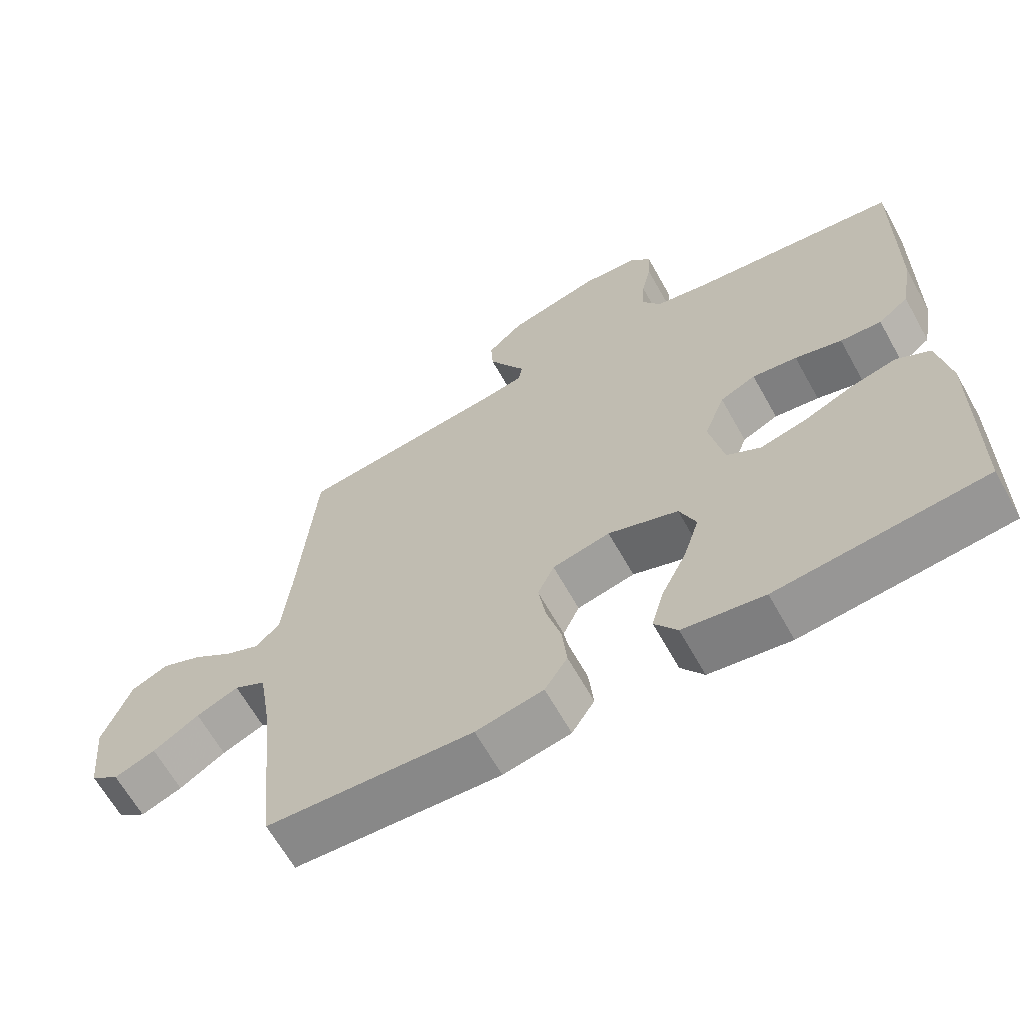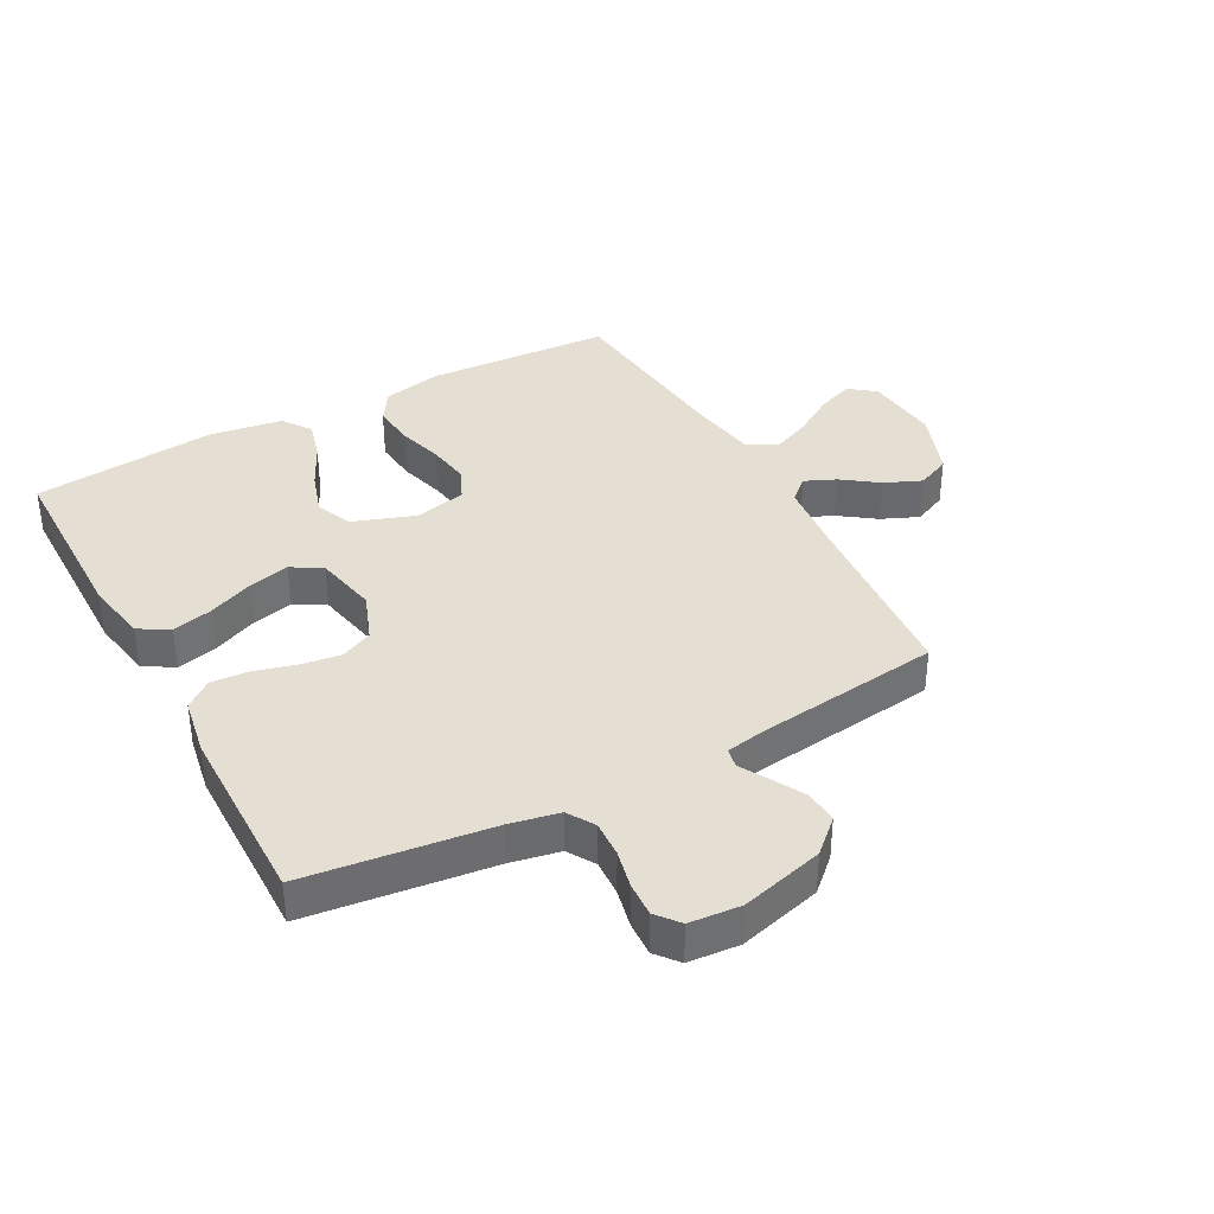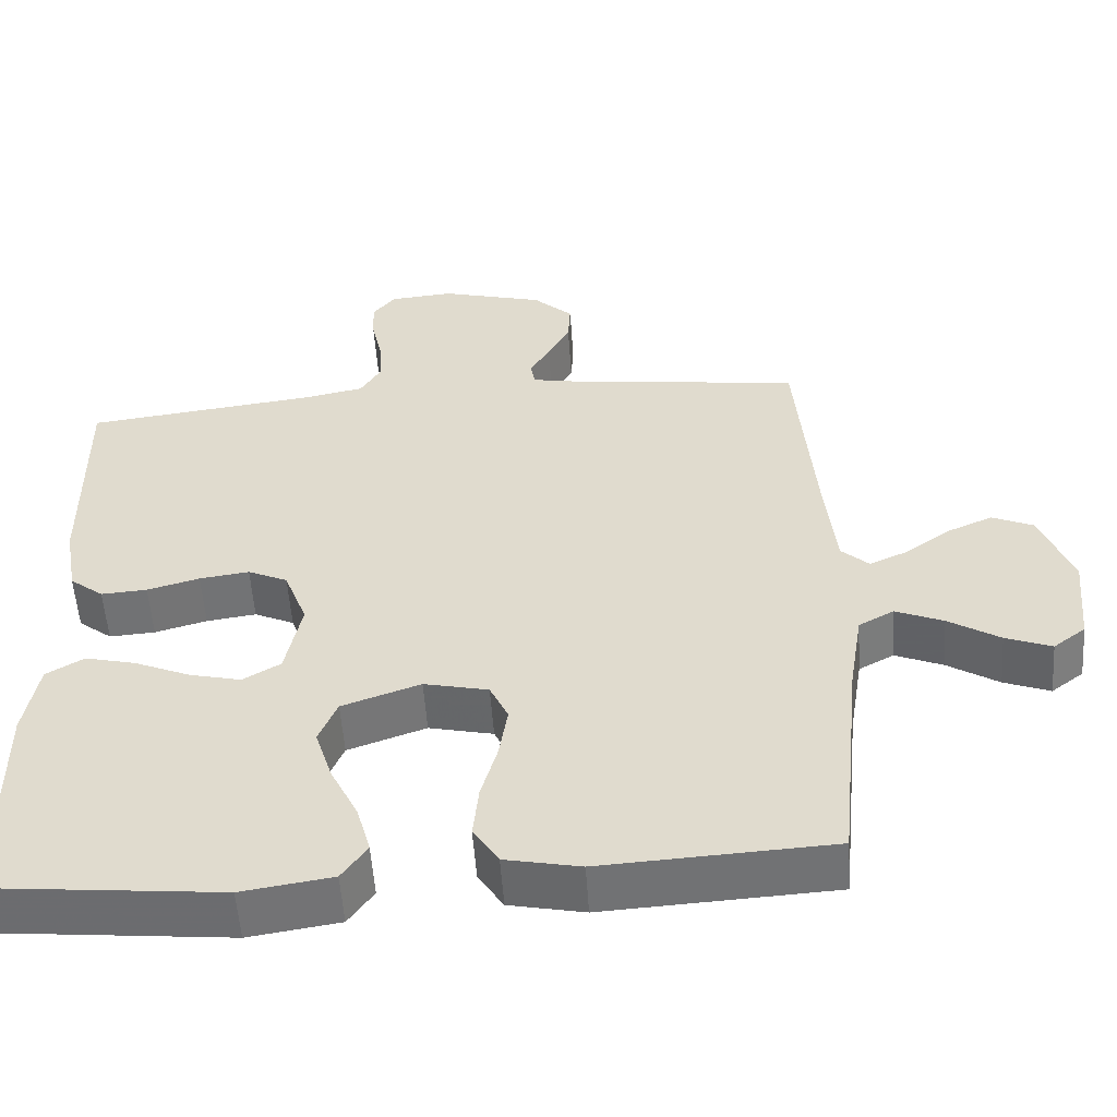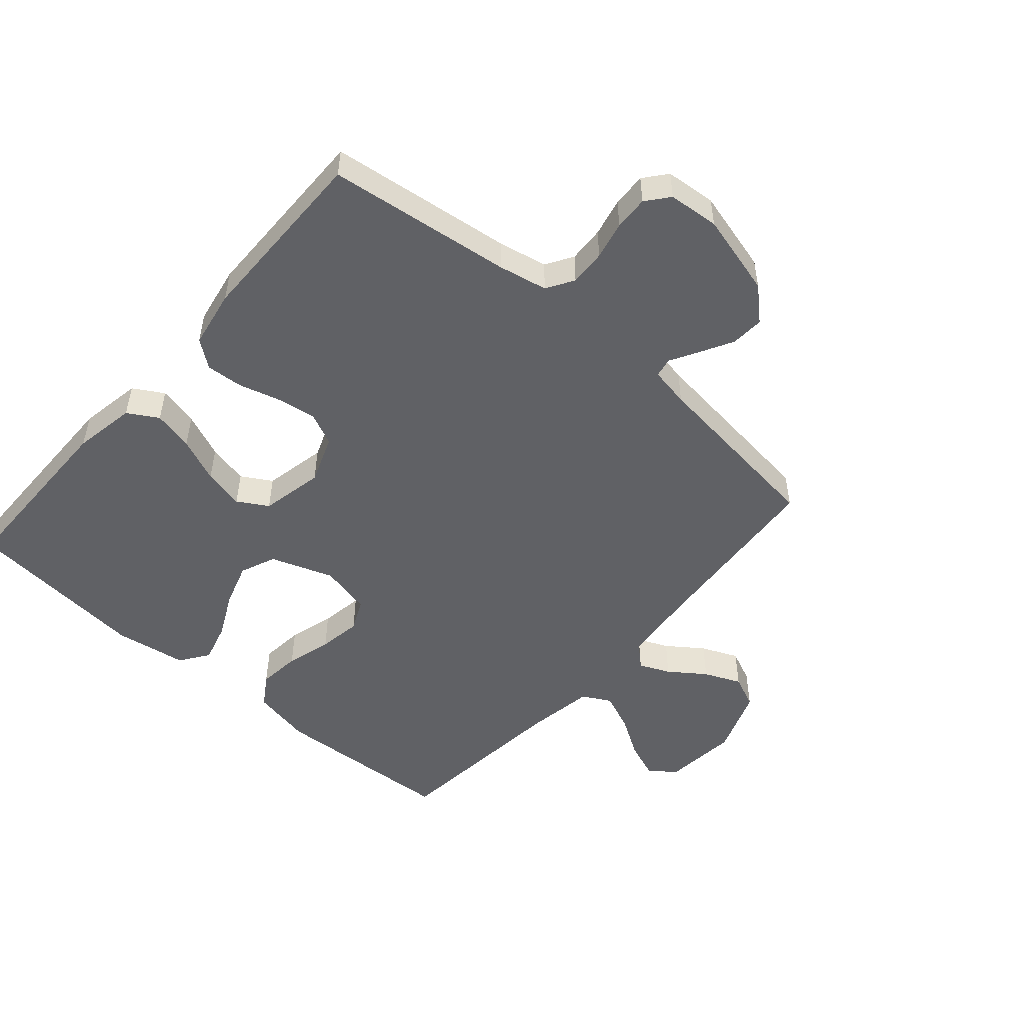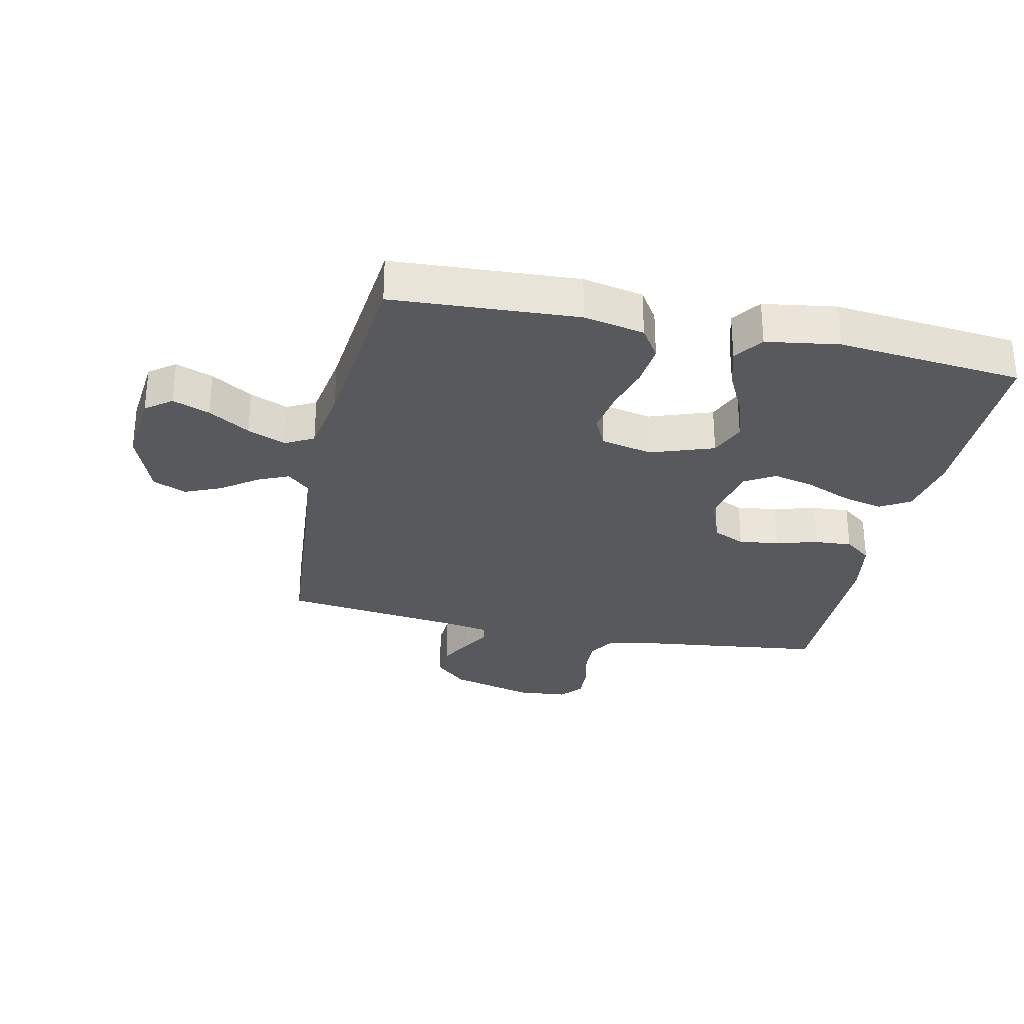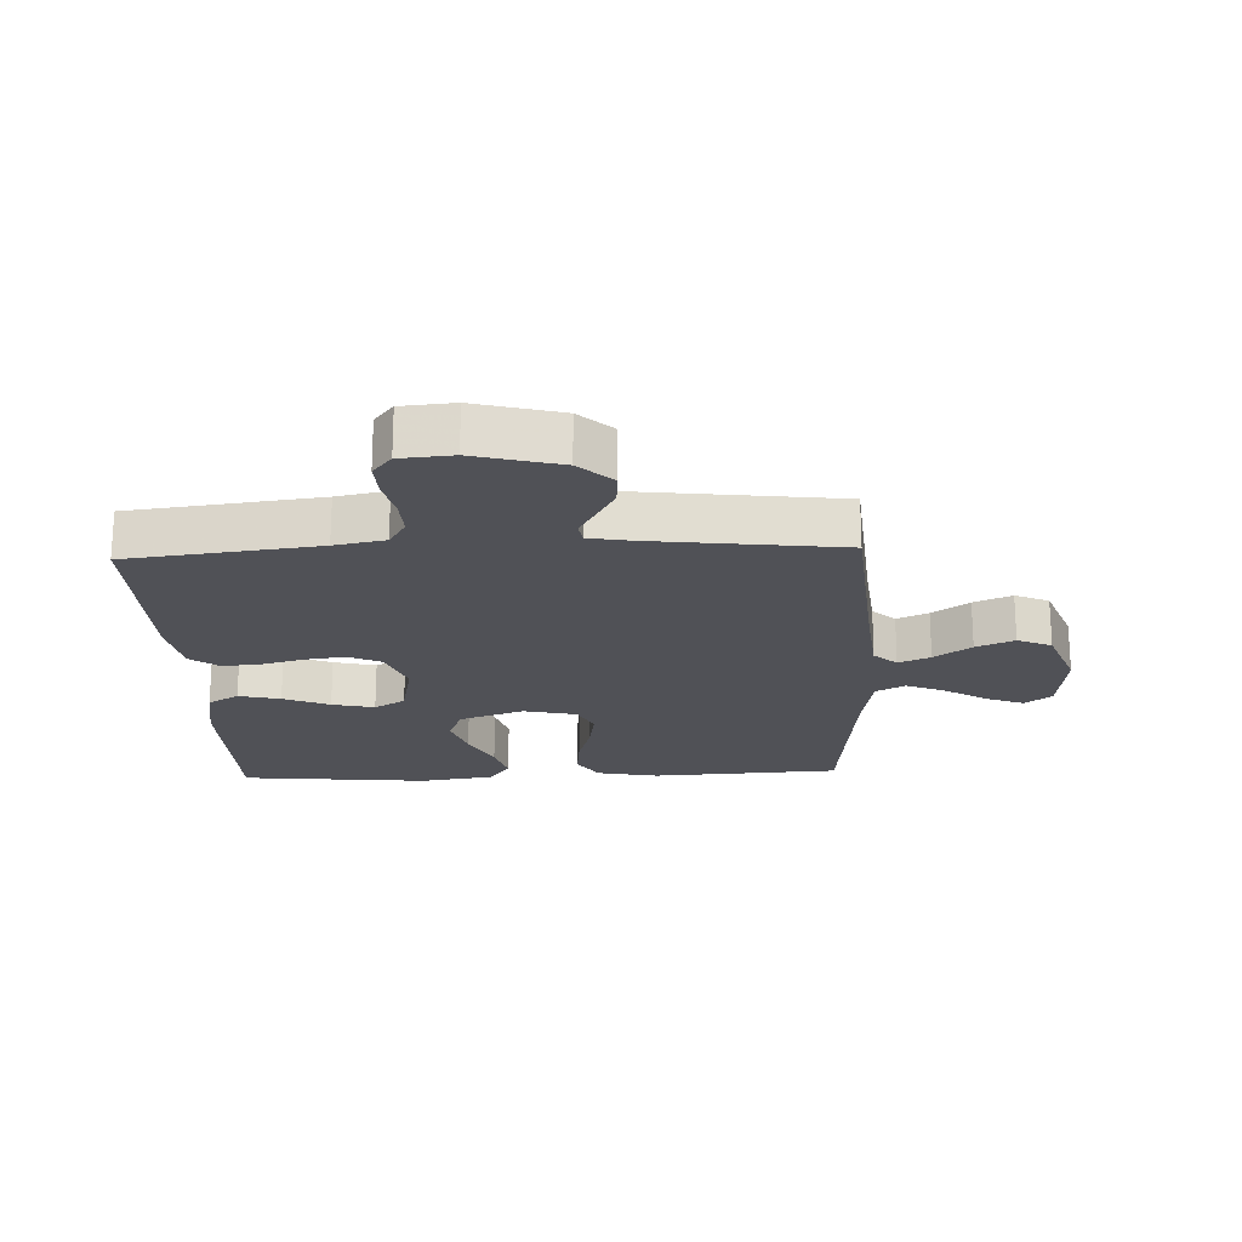
<metadata>
{"format":"obj","ext":"obj","renderer":"f3d","projection":"perspective","resolution":1024,"background":"white","views":[{"elev":-64.8,"azim":-150.8,"up":"+Z"},{"elev":37.2,"azim":-28.5,"up":"+Y"},{"elev":-54.9,"azim":3.9,"up":"+Z"},{"elev":-50.2,"azim":-41.1,"up":"+Y"},{"elev":-29.4,"azim":167.8,"up":"+Y"},{"elev":-20.5,"azim":2.4,"up":"+Y"}]}
</metadata>
<code>
v 0.5 0.07 0.5
v 0.525 0.07 0.2
v 0.538 0.07 0.076
v 0.574 0.07 0.043
v 0.624 0.07 0.065
v 0.682 0.07 0.107
v 0.742 0.07 0.133
v 0.796 0.07 0.109
v 0.837 0.07 0
v 0.825 0.07 -0.122
v 0.783 0.07 -0.154
v 0.723 0.07 -0.131
v 0.656 0.07 -0.089
v 0.594 0.07 -0.063
v 0.548 0.07 -0.088
v 0.53 0.07 -0.2
v 0.5 0.07 -0.5
v 0.2 0.07 -0.517
v 0.102 0.07 -0.497
v 0.069 0.07 -0.446
v 0.076 0.07 -0.376
v 0.097 0.07 -0.301
v 0.108 0.07 -0.231
v 0.084 0.07 -0.18
v 0 0.07 -0.161
v -0.102 0.07 -0.197
v -0.126 0.07 -0.255
v -0.103 0.07 -0.327
v -0.067 0.07 -0.4
v -0.049 0.07 -0.465
v -0.082 0.07 -0.512
v -0.2 0.07 -0.53
v -0.5 0.07 -0.5
v -0.503 0.07 -0.2
v -0.485 0.07 -0.098
v -0.436 0.07 -0.069
v -0.37 0.07 -0.085
v -0.297 0.07 -0.116
v -0.23 0.07 -0.132
v -0.181 0.07 -0.103
v -0.16 0.07 0
v -0.19 0.07 0.079
v -0.242 0.07 0.103
v -0.307 0.07 0.094
v -0.375 0.07 0.075
v -0.435 0.07 0.071
v -0.479 0.07 0.105
v -0.496 0.07 0.2
v -0.5 0.07 0.5
v -0.2 0.07 0.537
v -0.12 0.07 0.553
v -0.093 0.07 0.597
v -0.096 0.07 0.656
v -0.11 0.07 0.718
v -0.113 0.07 0.774
v -0.083 0.07 0.811
v 0 0.07 0.818
v 0.135 0.07 0.782
v 0.187 0.07 0.734
v 0.184 0.07 0.68
v 0.155 0.07 0.627
v 0.129 0.07 0.581
v 0.135 0.07 0.549
v 0.2 0.07 0.537
v 0.5 0 0.5
v 0.525 0 0.2
v 0.538 0 0.076
v 0.574 0 0.043
v 0.624 0 0.065
v 0.682 0 0.107
v 0.742 0 0.133
v 0.796 0 0.109
v 0.837 0 0
v 0.825 0 -0.122
v 0.783 0 -0.154
v 0.723 0 -0.131
v 0.656 0 -0.089
v 0.594 0 -0.063
v 0.548 0 -0.088
v 0.53 0 -0.2
v 0.5 0 -0.5
v 0.2 0 -0.517
v 0.102 0 -0.497
v 0.069 0 -0.446
v 0.076 0 -0.376
v 0.097 0 -0.301
v 0.108 0 -0.231
v 0.084 0 -0.18
v 0 0 -0.161
v -0.102 0 -0.197
v -0.126 0 -0.255
v -0.103 0 -0.327
v -0.067 0 -0.4
v -0.049 0 -0.465
v -0.082 0 -0.512
v -0.2 0 -0.53
v -0.5 0 -0.5
v -0.503 0 -0.2
v -0.485 0 -0.098
v -0.436 0 -0.069
v -0.37 0 -0.085
v -0.297 0 -0.116
v -0.23 0 -0.132
v -0.181 0 -0.103
v -0.16 0 0
v -0.19 0 0.079
v -0.242 0 0.103
v -0.307 0 0.094
v -0.375 0 0.075
v -0.435 0 0.071
v -0.479 0 0.105
v -0.496 0 0.2
v -0.5 0 0.5
v -0.2 0 0.537
v -0.12 0 0.553
v -0.093 0 0.597
v -0.096 0 0.656
v -0.11 0 0.718
v -0.113 0 0.774
v -0.083 0 0.811
v 0 0 0.818
v 0.135 0 0.782
v 0.187 0 0.734
v 0.184 0 0.68
v 0.155 0 0.627
v 0.129 0 0.581
v 0.135 0 0.549
v 0.2 0 0.537
f 60 61 62
f 59 60 62
f 58 59 62
f 57 58 62
f 56 57 62
f 55 56 62
f 54 55 62
f 53 54 62
f 52 53 62 63
f 51 52 63
f 50 51 63 64
f 50 64 1
f 49 50 1
f 48 49 1
f 47 48 1
f 46 47 1
f 45 46 1
f 44 45 1
f 36 37 38
f 35 36 38
f 34 35 38
f 33 34 38
f 32 33 38
f 31 32 38
f 30 31 38
f 29 30 38
f 28 29 38
f 27 28 38 39
f 26 27 39 40
f 20 21 22
f 19 20 22
f 18 19 22
f 17 18 22
f 16 17 22
f 15 16 22 23
f 14 15 23 24
f 11 12 13
f 10 11 13
f 9 10 13
f 8 9 13
f 7 8 13
f 6 7 13
f 5 6 13
f 4 5 13 14
f 14 24 25
f 4 14 25
f 3 4 25
f 43 44 1
f 42 43 1 2
f 2 3 25
f 42 2 25
f 41 42 25
f 25 26 40 41
f 126 125 124
f 126 124 123
f 126 123 122
f 126 122 121
f 126 121 120
f 126 120 119
f 126 119 118
f 126 118 117
f 127 126 117 116
f 127 116 115
f 128 127 115 114
f 65 128 114
f 65 114 113
f 65 113 112
f 65 112 111
f 65 111 110
f 65 110 109
f 65 109 108
f 102 101 100
f 102 100 99
f 102 99 98
f 102 98 97
f 102 97 96
f 102 96 95
f 102 95 94
f 102 94 93
f 102 93 92
f 103 102 92 91
f 104 103 91 90
f 86 85 84
f 86 84 83
f 86 83 82
f 86 82 81
f 86 81 80
f 87 86 80 79
f 88 87 79 78
f 77 76 75
f 77 75 74
f 77 74 73
f 77 73 72
f 77 72 71
f 77 71 70
f 77 70 69
f 78 77 69 68
f 89 88 78
f 89 78 68
f 89 68 67
f 65 108 107
f 66 65 107 106
f 89 67 66
f 89 66 106
f 89 106 105
f 105 104 90 89
f 1 65 66 2
f 2 66 67 3
f 3 67 68 4
f 4 68 69 5
f 5 69 70 6
f 6 70 71 7
f 7 71 72 8
f 8 72 73 9
f 9 73 74 10
f 10 74 75 11
f 11 75 76 12
f 12 76 77 13
f 13 77 78 14
f 14 78 79 15
f 15 79 80 16
f 16 80 81 17
f 17 81 82 18
f 18 82 83 19
f 19 83 84 20
f 20 84 85 21
f 21 85 86 22
f 22 86 87 23
f 23 87 88 24
f 24 88 89 25
f 25 89 90 26
f 26 90 91 27
f 27 91 92 28
f 28 92 93 29
f 29 93 94 30
f 30 94 95 31
f 31 95 96 32
f 32 96 97 33
f 33 97 98 34
f 34 98 99 35
f 35 99 100 36
f 36 100 101 37
f 37 101 102 38
f 38 102 103 39
f 39 103 104 40
f 40 104 105 41
f 41 105 106 42
f 42 106 107 43
f 43 107 108 44
f 44 108 109 45
f 45 109 110 46
f 46 110 111 47
f 47 111 112 48
f 48 112 113 49
f 49 113 114 50
f 50 114 115 51
f 51 115 116 52
f 52 116 117 53
f 53 117 118 54
f 54 118 119 55
f 55 119 120 56
f 56 120 121 57
f 57 121 122 58
f 58 122 123 59
f 59 123 124 60
f 60 124 125 61
f 61 125 126 62
f 62 126 127 63
f 63 127 128 64
f 64 128 65 1

</code>
